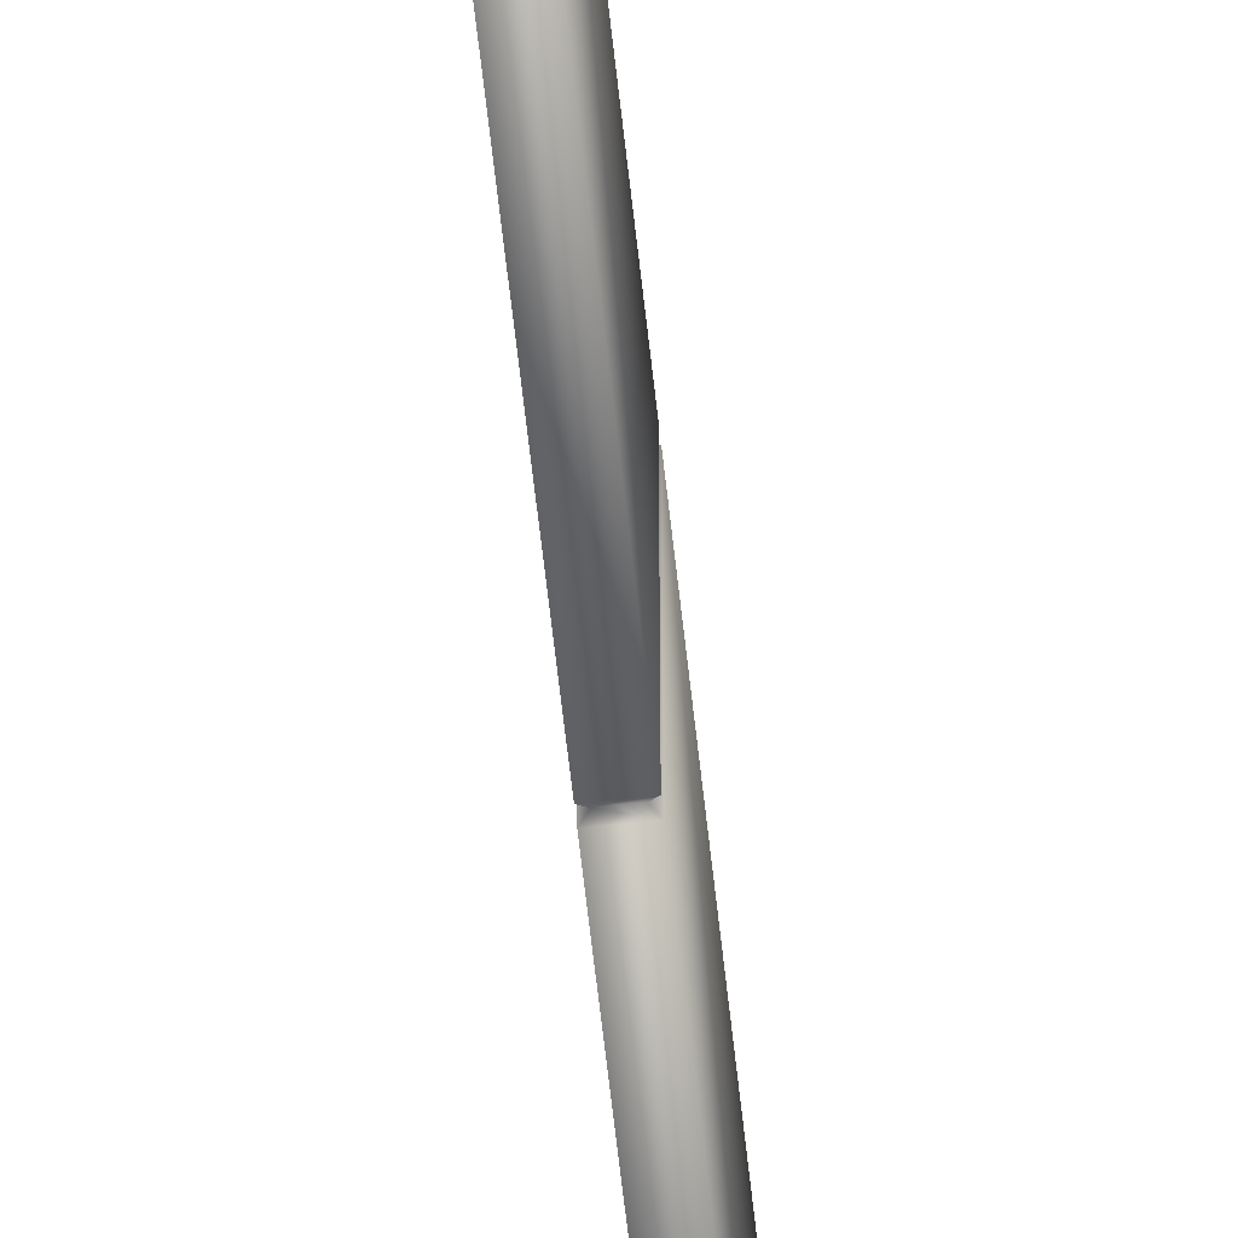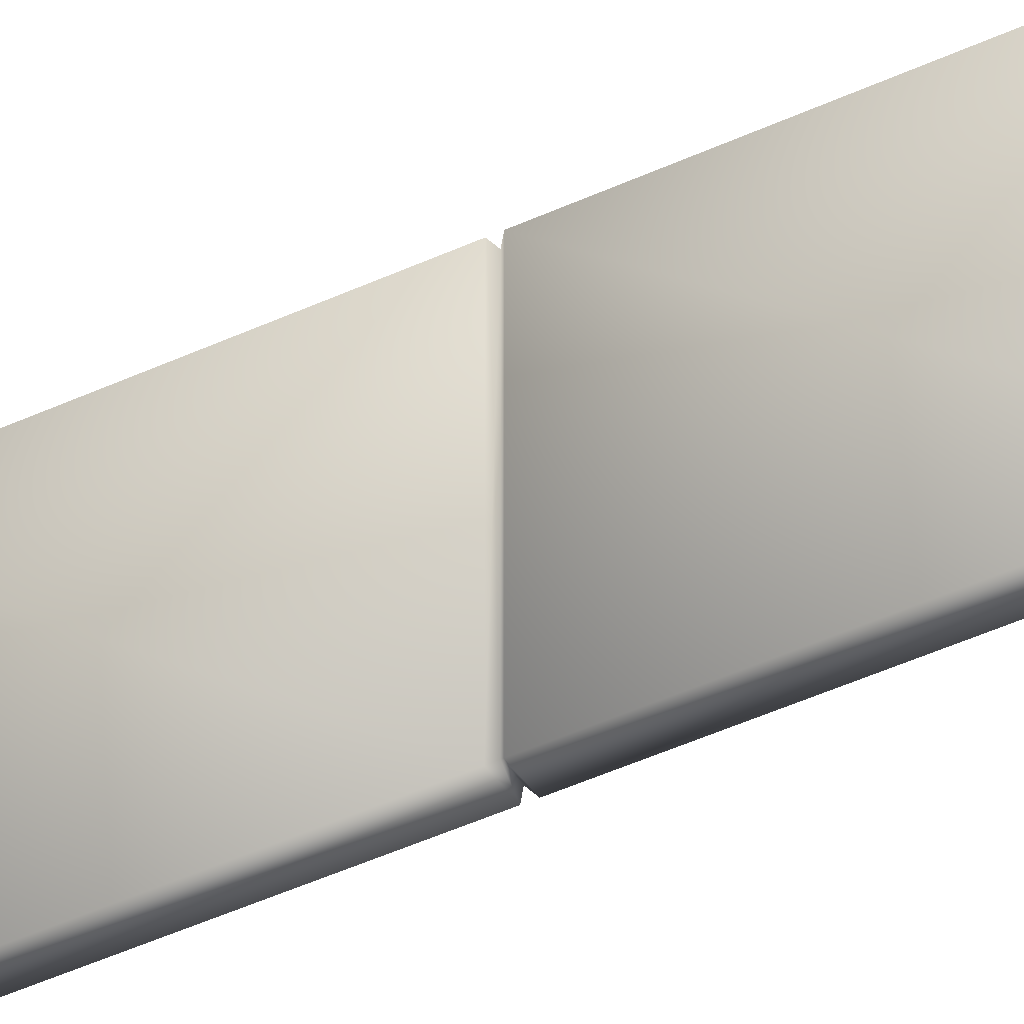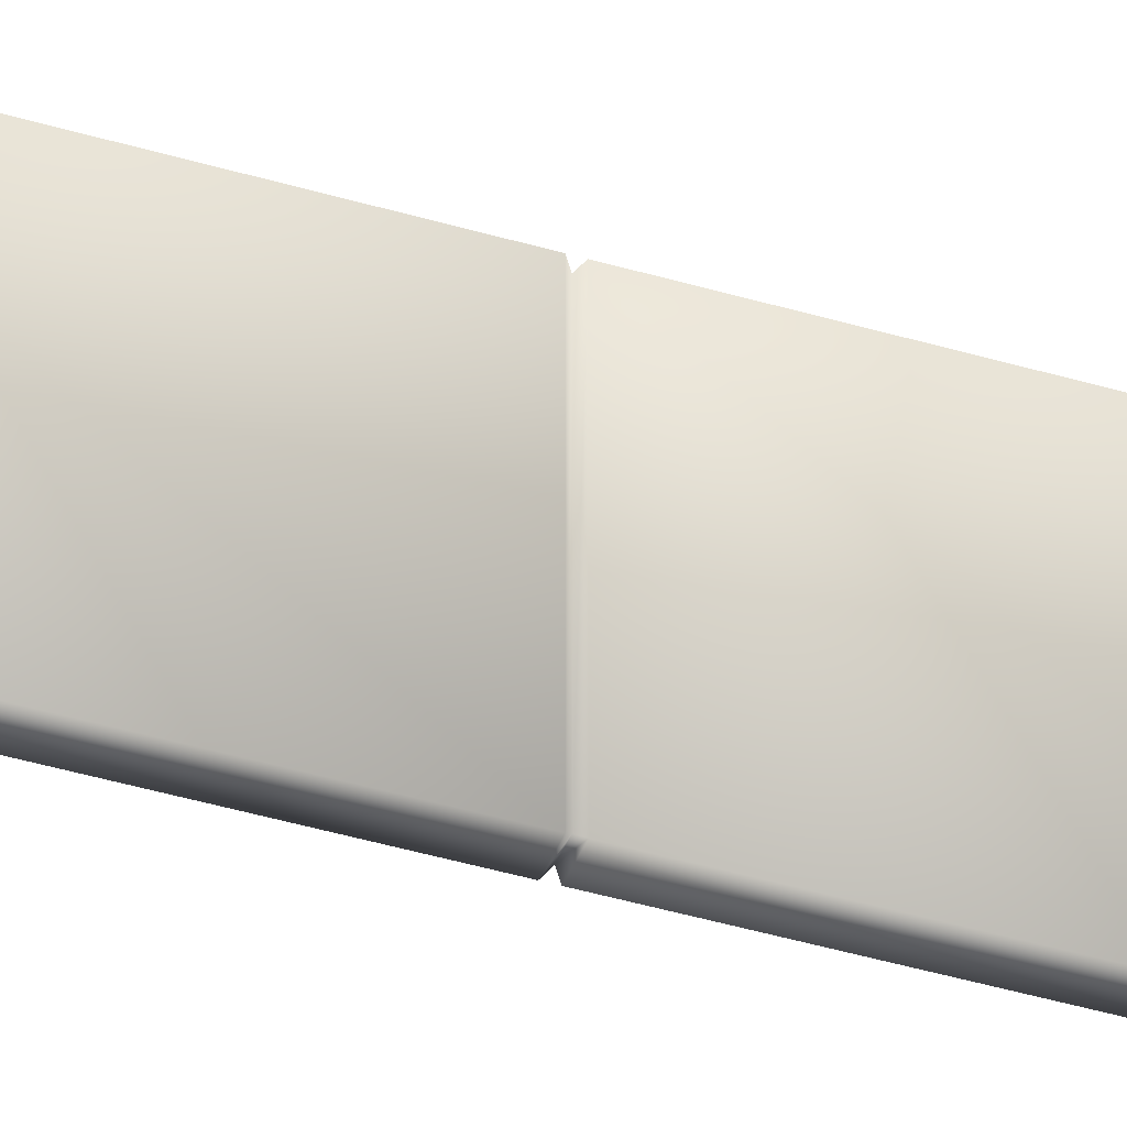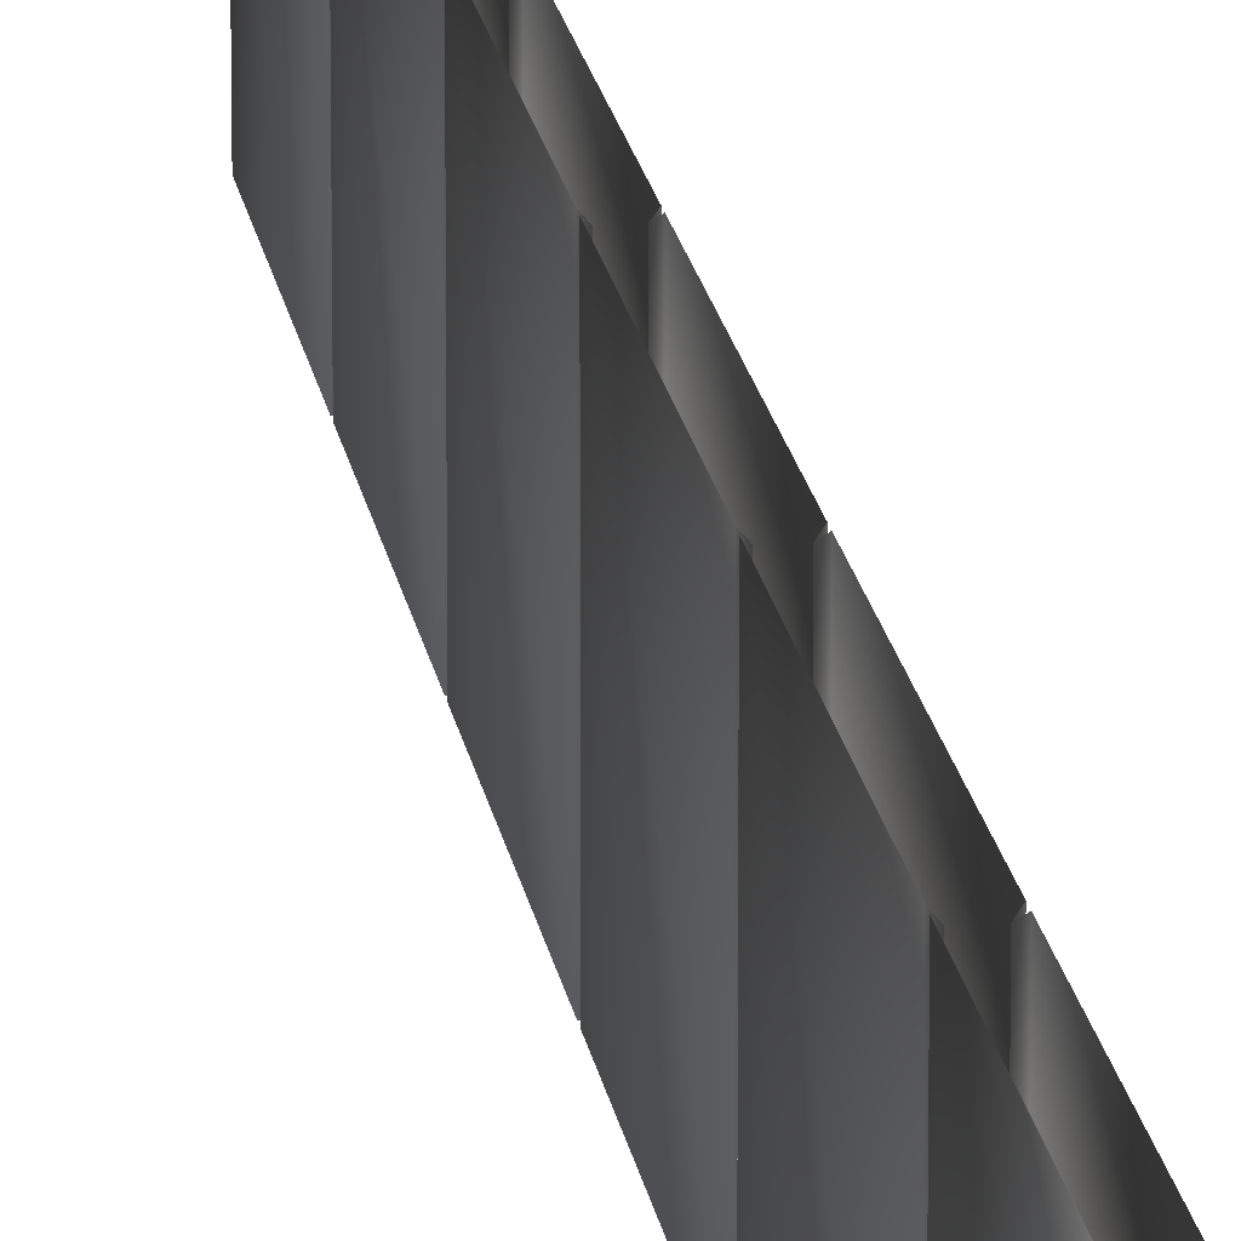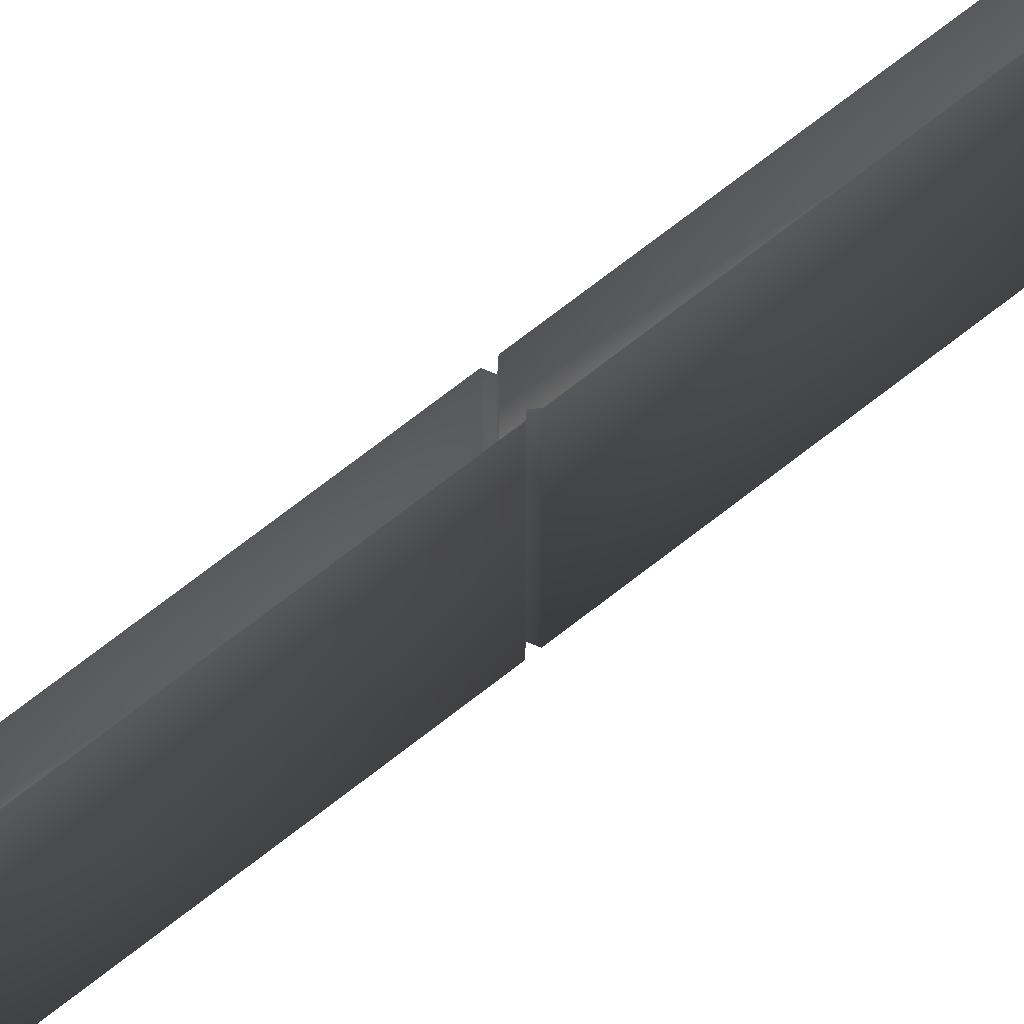
<metadata>
{"format":"obj","ext":"obj","renderer":"f3d","projection":"perspective","resolution":1024,"background":"white","views":[{"elev":-63.8,"azim":6.3,"up":"+Z"},{"elev":-41.2,"azim":120.1,"up":"+Z"},{"elev":-41.4,"azim":70.0,"up":"+Z"},{"elev":17.1,"azim":-7.7,"up":"+Z"},{"elev":69.9,"azim":51.7,"up":"+Z"}]}
</metadata>
<code>
v 3.328 259.7 -66.56
v -3.328 259.7 -66.56
v 3.328 -259.7 -66.56
v -3.328 -259.7 -66.56
v 3.328 259.7 0
v -3.328 259.7 0
v 3.328 -259.7 0
v -3.328 -259.7 0
v 2.196 173.1 -65.42
v 2.196 86.56 -65.42
v 2.196 0 -65.42
v 2.196 -86.56 -65.42
v 2.196 -173.1 -65.42
v -2.196 -173.1 -65.42
v -2.196 -86.56 -65.42
v -2.196 0 -65.42
v -2.196 86.56 -65.42
v -2.196 173.1 -65.42
v -2.196 173.1 -1.132
v -2.196 86.56 -1.132
v -2.196 0 -1.132
v -2.196 -86.56 -1.132
v -2.196 -173.1 -1.132
v 2.196 -173.1 -1.132
v 2.196 -86.56 -1.132
v 2.196 0 -1.132
v 2.196 86.56 -1.132
v 2.196 173.1 -1.132
v 3.328 174.2 -66.56
v -3.328 -174.2 -66.56
v -3.328 174.2 0
v 3.328 -174.2 0
v 3.328 172.1 -66.56
v 3.328 87.62 -66.56
v 3.328 85.5 -66.56
v 3.328 1.058 -66.56
v 3.328 -1.058 -66.56
v 3.328 -85.5 -66.56
v 3.328 -87.62 -66.56
v 3.328 -172.1 -66.56
v 3.328 -174.2 -66.56
v -3.328 -172.1 -66.56
v -3.328 -87.62 -66.56
v -3.328 -85.5 -66.56
v -3.328 -1.058 -66.56
v -3.328 1.058 -66.56
v -3.328 85.5 -66.56
v -3.328 87.62 -66.56
v -3.328 172.1 -66.56
v -3.328 174.2 -66.56
v -3.328 172.1 0
v -3.328 87.62 0
v -3.328 85.5 0
v -3.328 1.058 0
v -3.328 -1.058 0
v -3.328 -85.5 0
v -3.328 -87.62 0
v -3.328 -172.1 0
v -3.328 -174.2 0
v 3.328 -172.1 0
v 3.328 -87.62 0
v 3.328 -85.5 0
v 3.328 -1.058 0
v 3.328 1.058 0
v 3.328 85.5 0
v 3.328 87.62 0
v 3.328 172.1 0
v 3.328 174.2 0
f 36 46 47
f 36 47 35
f 1 2 6
f 1 6 5
f 4 3 7
f 4 7 8
f 3 4 30
f 3 30 41
f 40 42 43
f 40 43 39
f 38 44 45
f 38 45 37
f 2 1 29
f 2 29 50
f 49 33 34
f 49 34 48
f 36 11 16
f 36 16 46
f 47 17 10
f 47 10 35
f 30 14 13
f 30 13 41
f 40 13 14
f 40 14 42
f 43 15 12
f 43 12 39
f 38 12 15
f 38 15 44
f 45 16 11
f 45 11 37
f 29 9 18
f 29 18 50
f 49 18 9
f 49 9 33
f 34 10 17
f 34 17 48
f 46 54 53
f 46 53 47
f 37 63 62
f 37 62 38
f 4 8 59
f 4 59 30
f 42 58 57
f 42 57 43
f 44 56 55
f 44 55 45
f 6 2 50
f 6 50 31
f 51 49 48
f 51 48 52
f 1 5 68
f 1 68 29
f 33 67 66
f 33 66 34
f 35 65 64
f 35 64 36
f 7 3 41
f 7 41 32
f 60 40 39
f 60 39 61
f 46 16 21
f 46 21 54
f 53 20 17
f 53 17 47
f 37 11 26
f 37 26 63
f 62 25 12
f 62 12 38
f 59 23 14
f 59 14 30
f 42 14 23
f 42 23 58
f 57 22 15
f 57 15 43
f 44 15 22
f 44 22 56
f 55 21 16
f 55 16 45
f 50 18 19
f 50 19 31
f 51 19 18
f 51 18 49
f 48 17 20
f 48 20 52
f 68 28 9
f 68 9 29
f 33 9 28
f 33 28 67
f 66 27 10
f 66 10 34
f 35 10 27
f 35 27 65
f 64 26 11
f 64 11 36
f 41 13 24
f 41 24 32
f 60 24 13
f 60 13 40
f 39 12 25
f 39 25 61

</code>
